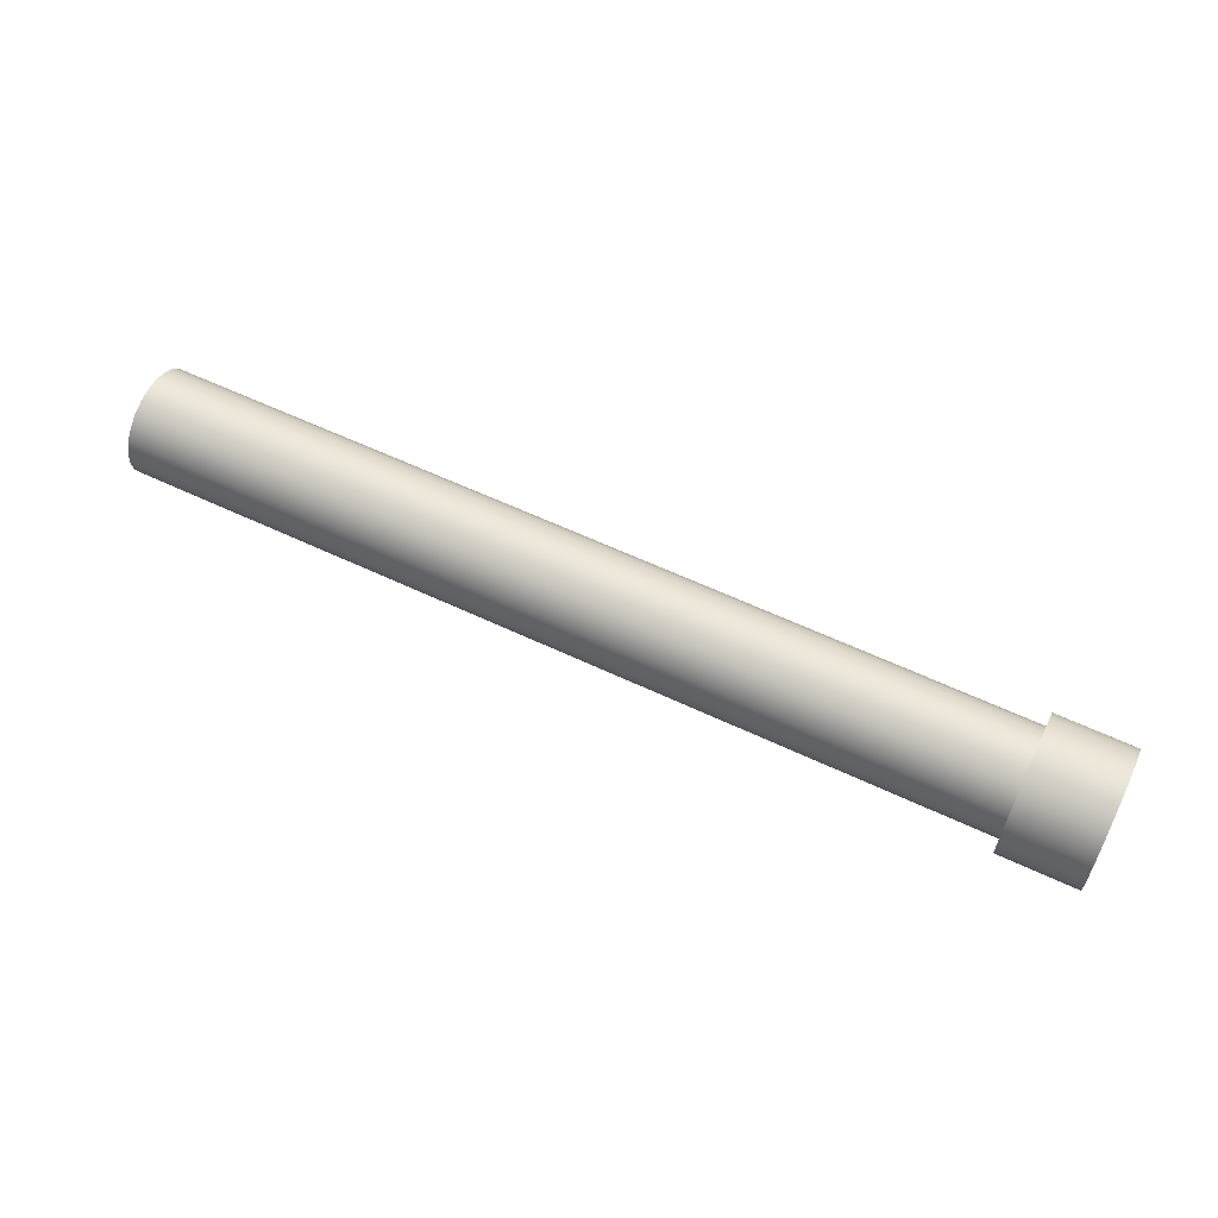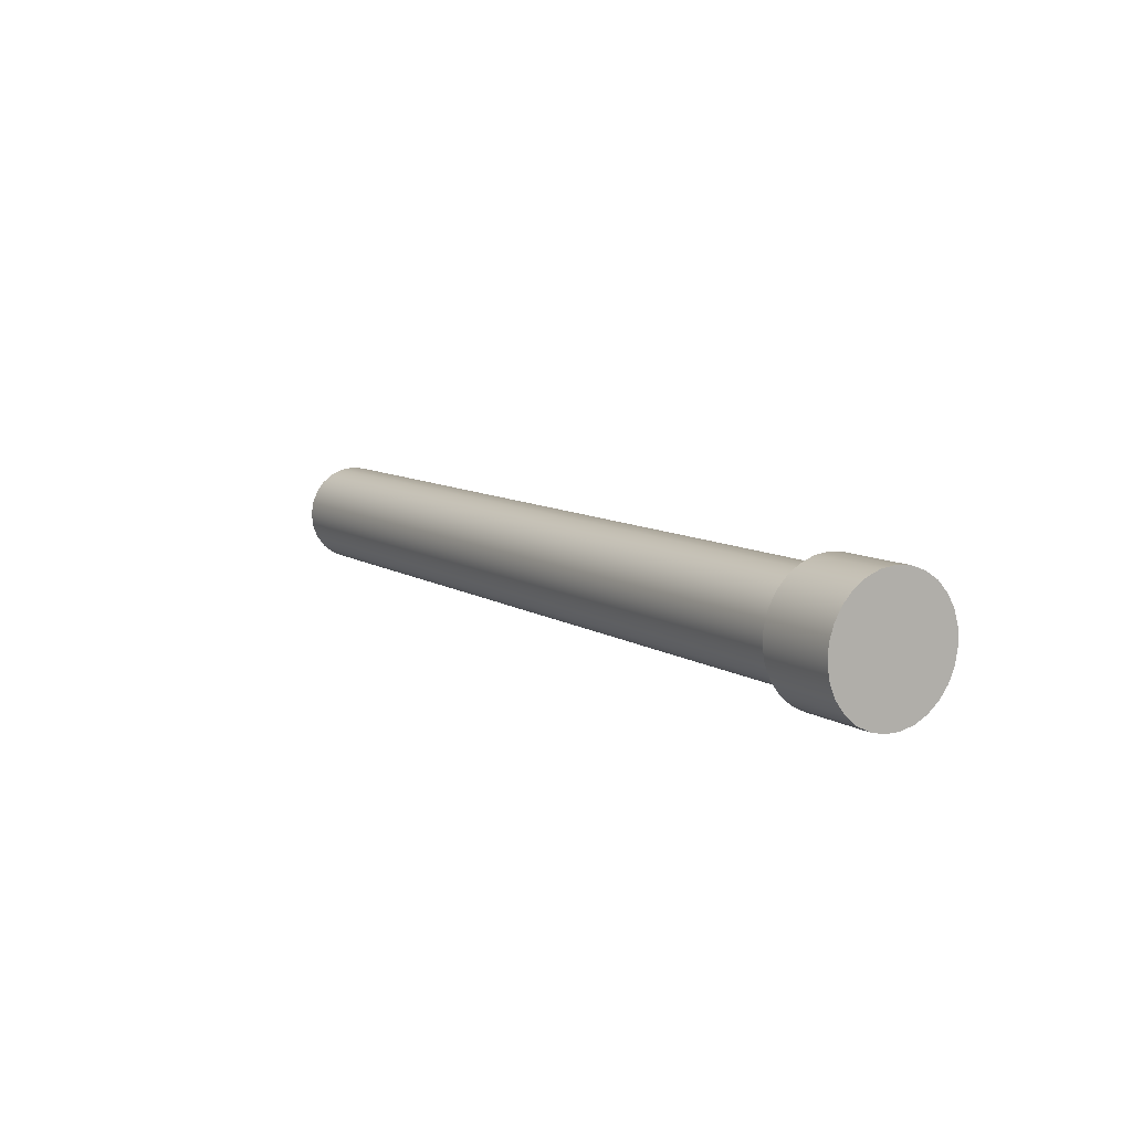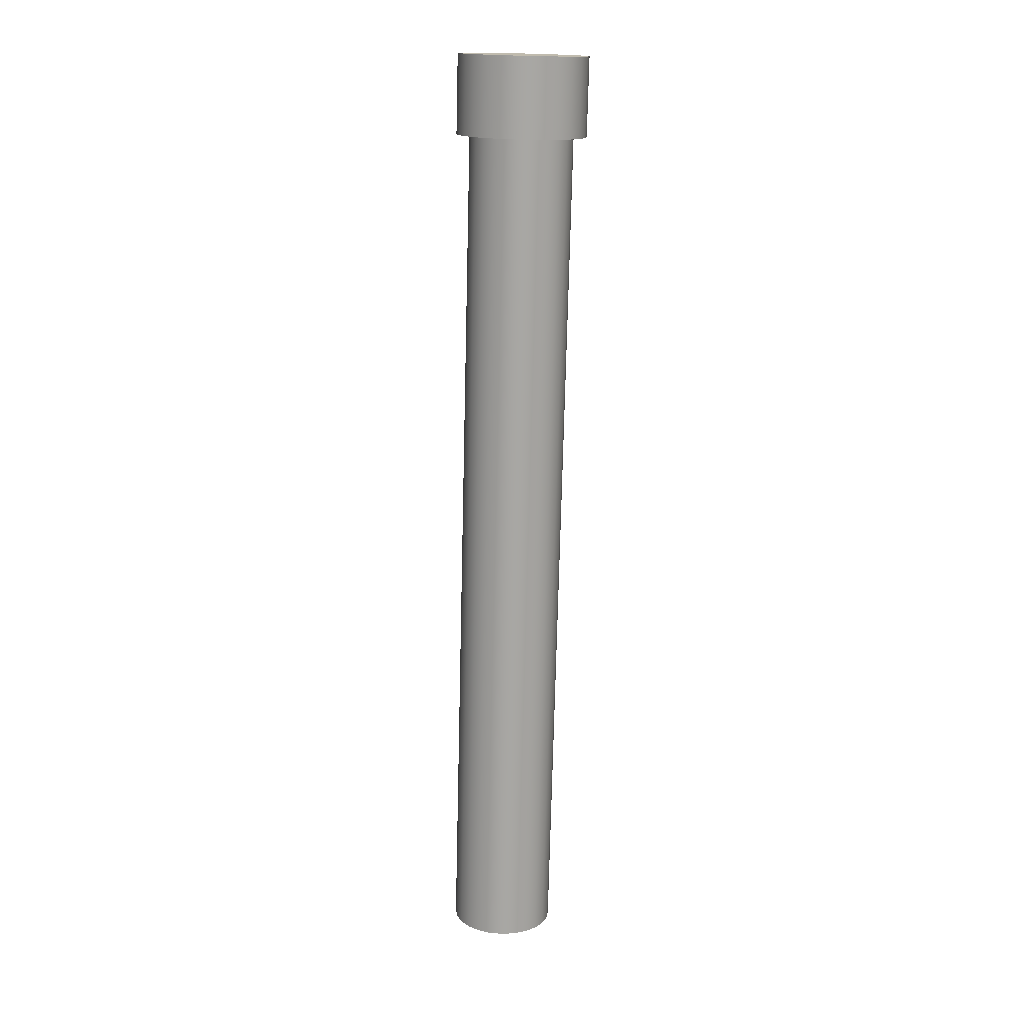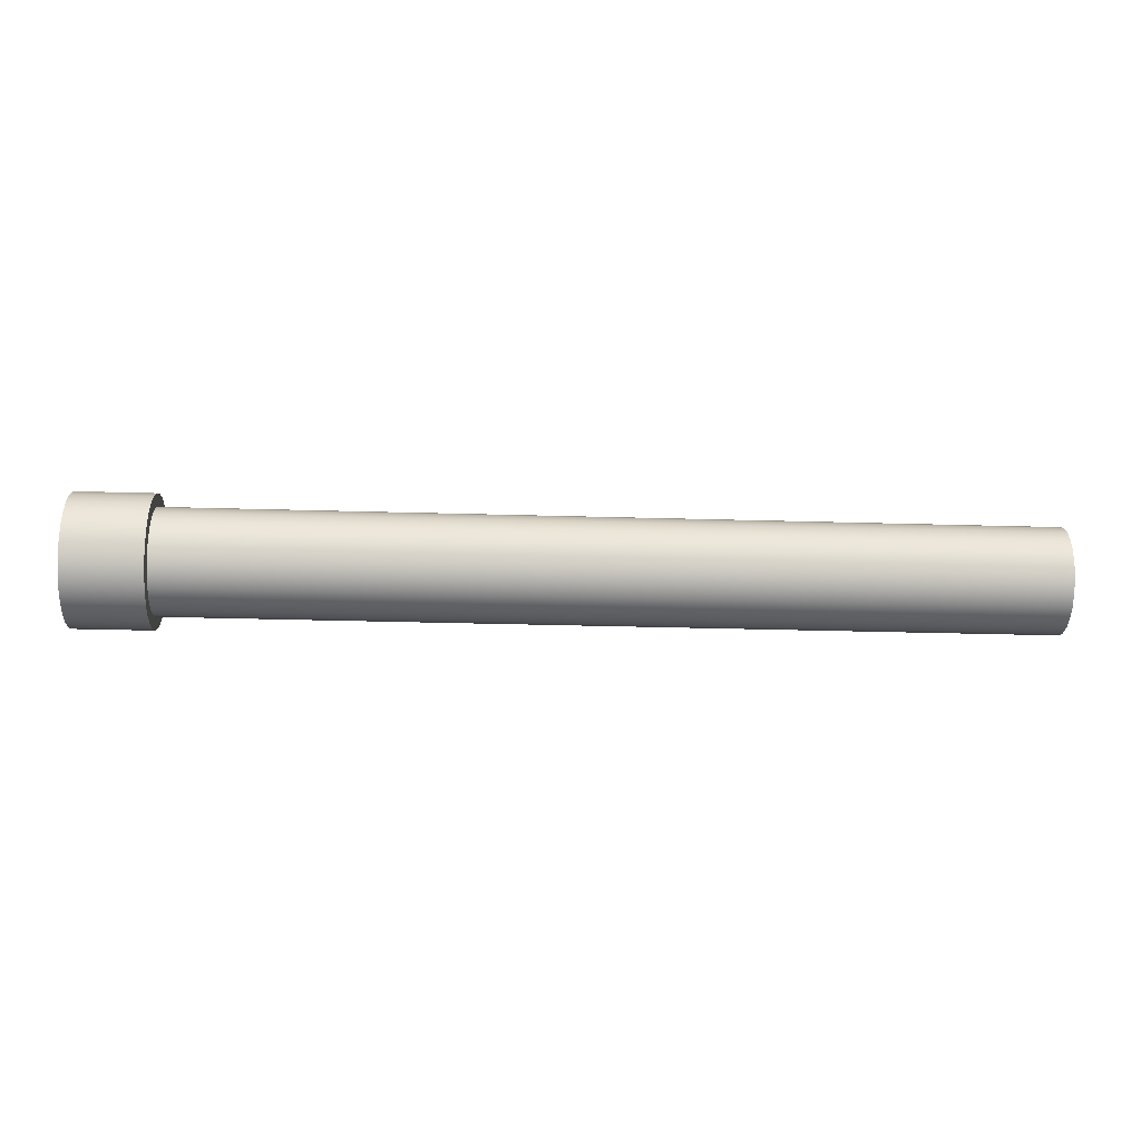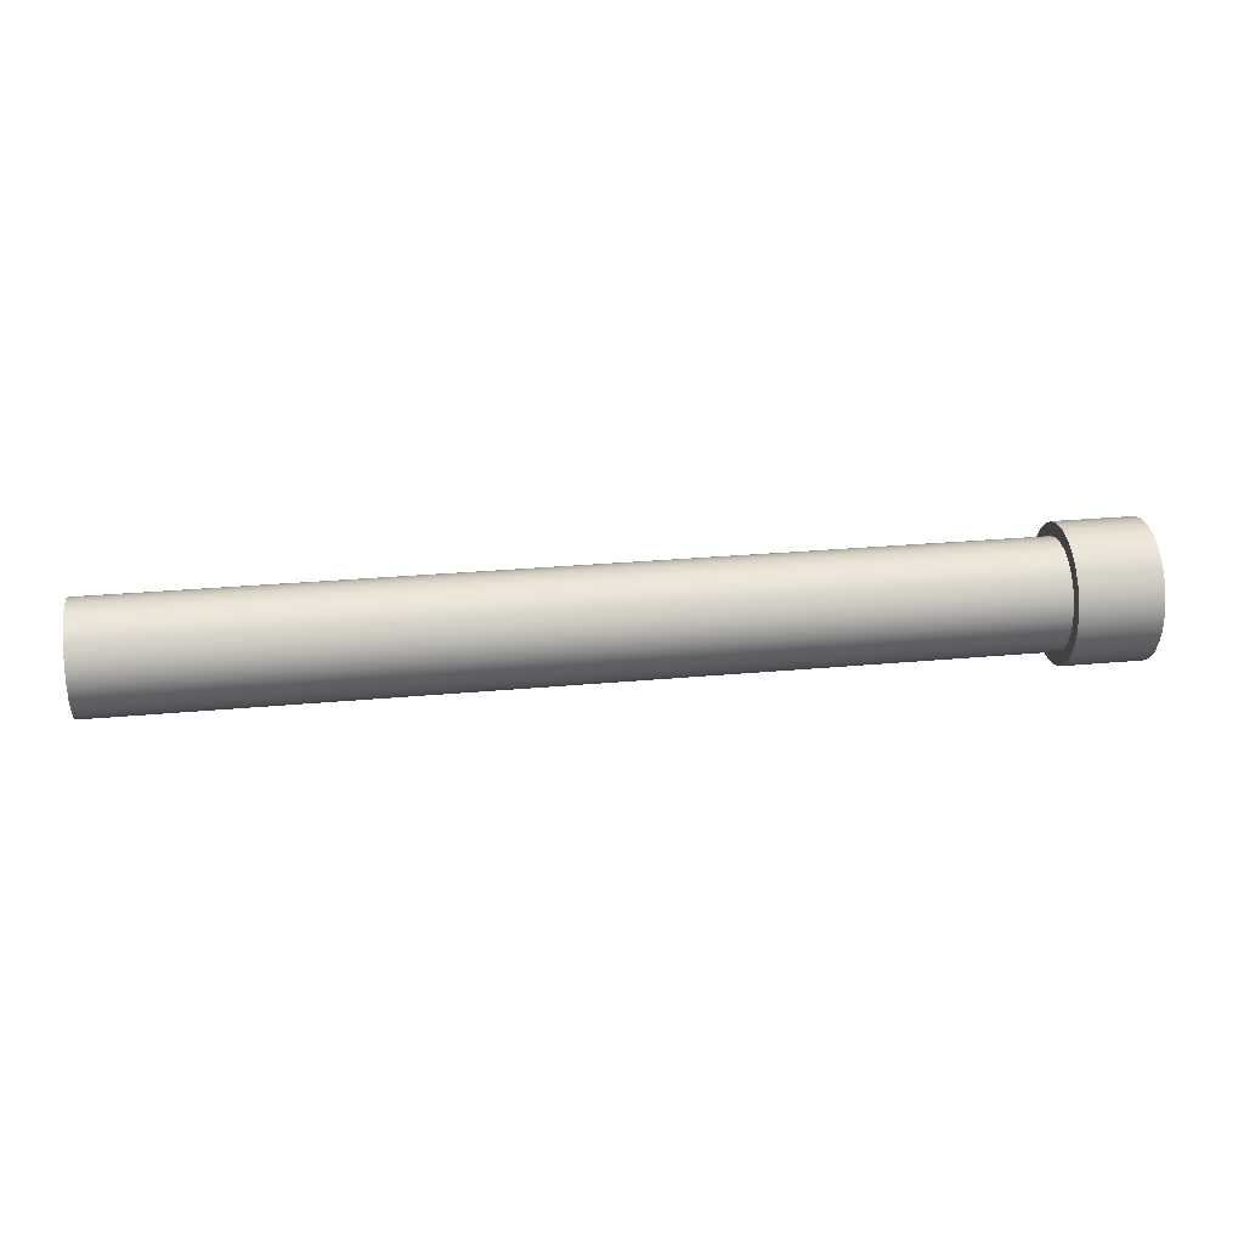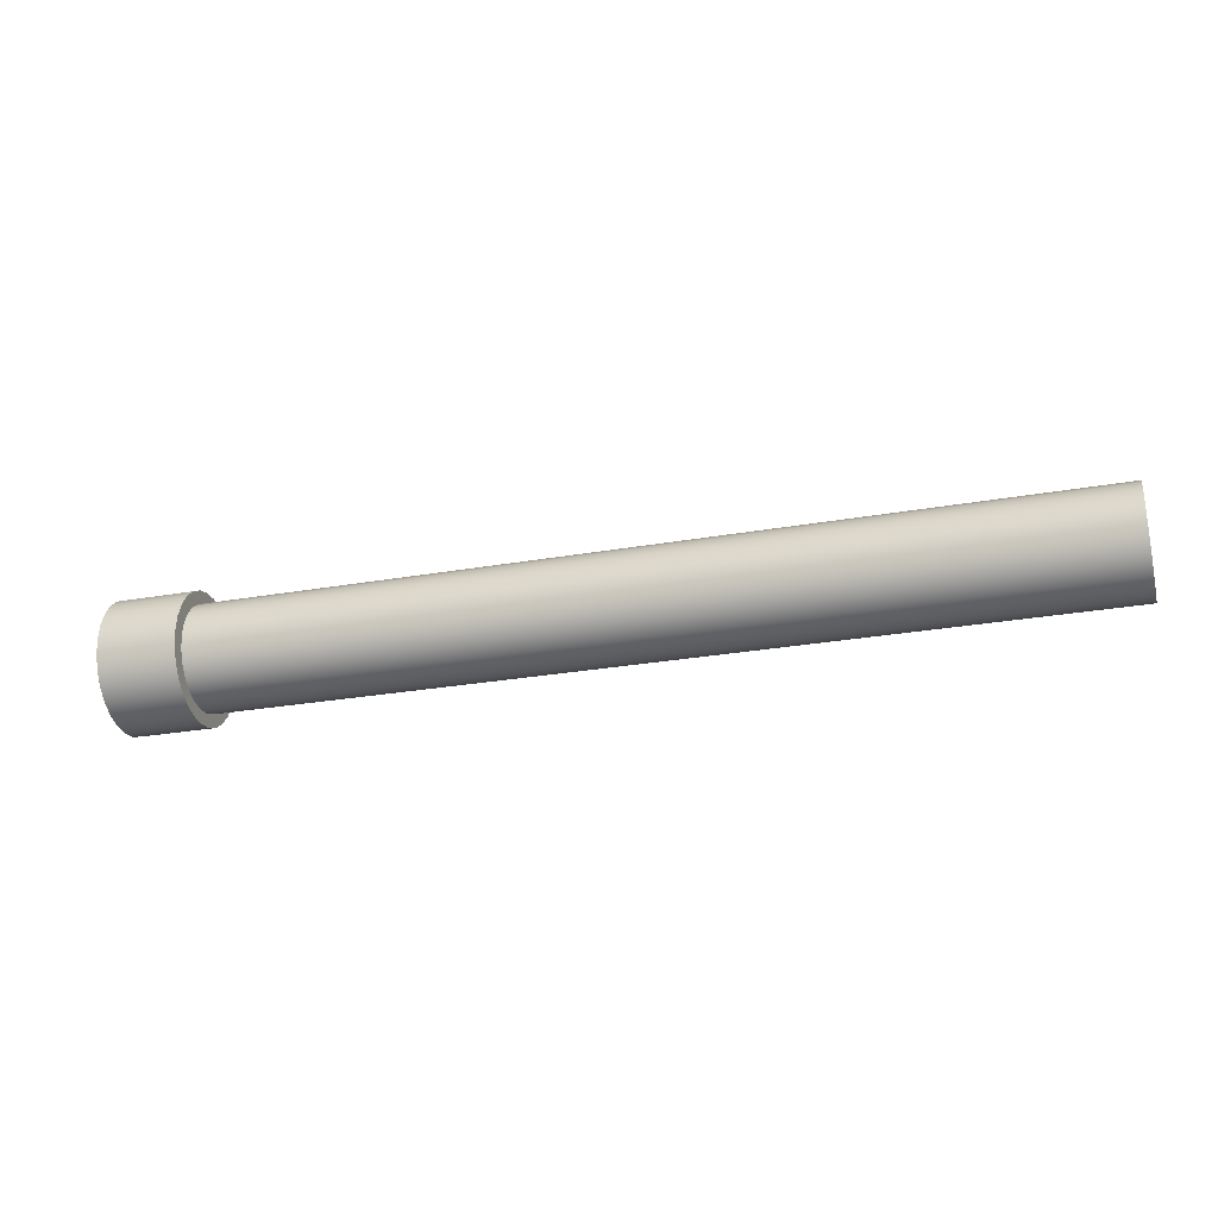
<metadata>
{"format":"obj","ext":"obj","renderer":"f3d","projection":"perspective","resolution":1024,"background":"white","views":[{"elev":60.2,"azim":-154.2,"up":"+Z"},{"elev":9.1,"azim":-121.9,"up":"+Z"},{"elev":-74.3,"azim":-91.4,"up":"+Z"},{"elev":-32.5,"azim":-2.3,"up":"+Z"},{"elev":27.1,"azim":171.8,"up":"+Y"},{"elev":-26.9,"azim":15.4,"up":"+Y"}]}
</metadata>
<code>
v 0.9525 -9.705e-17 0.7925
v 0.9525 -0.1828 0.7711
v 0.9525 -0.3557 0.7082
v 0.9525 -0.5094 0.6071
v 0.9525 -0.6357 0.4732
v 0.9525 -0.7277 0.3139
v 0.9525 -0.7804 0.1376
v 0.9525 -0.7911 -0.04608
v 0.9525 -0.7592 -0.2273
v 0.9525 -0.6863 -0.3962
v 0.9525 -0.5764 -0.5438
v 0.9525 -0.4355 -0.6621
v 0.9525 -0.271 -0.7447
v 0.9525 -0.092 -0.7871
v 0.9525 0.092 -0.7871
v 0.9525 0.271 -0.7447
v 0.9525 0.4355 -0.6621
v 0.9525 0.5764 -0.5438
v 0.9525 0.6863 -0.3962
v 0.9525 0.7592 -0.2273
v 0.9525 0.7911 -0.04608
v 0.9525 0.7804 0.1376
v 0.9525 0.7277 0.3139
v 0.9525 0.6357 0.4732
v 0.9525 0.5094 0.6071
v 0.9525 0.3557 0.7082
v 0.9525 0.1828 0.7711
v 0.9525 -7.761e-17 0.6337
v 0.9525 0.164 0.6121
v 0.9525 0.3169 0.5488
v 0.9525 0.4481 0.4481
v 0.9525 0.5488 0.3169
v 0.9525 0.6121 0.164
v 0.9525 0.6337 -3.88e-17
v 0.9525 0.6121 -0.164
v 0.9525 0.5488 -0.3169
v 0.9525 0.4481 -0.4481
v 0.9525 0.3169 -0.5488
v 0.9525 0.164 -0.6121
v 0.9525 0 -0.6337
v 0.9525 -0.164 -0.6121
v 0.9525 -0.3169 -0.5488
v 0.9525 -0.4481 -0.4481
v 0.9525 -0.5488 -0.3169
v 0.9525 -0.6121 -0.164
v 0.9525 -0.6337 -3.88e-17
v 0.9525 -0.6121 0.164
v 0.9525 -0.5488 0.3169
v 0.9525 -0.4481 0.4481
v 0.9525 -0.3169 0.5488
v 0.9525 -0.164 0.6121
v 0.9525 -9.705e-17 0.7925
v 0.9525 0.1828 0.7711
v 0.9525 0.3557 0.7082
v 0.9525 0.5094 0.6071
v 0.9525 0.6357 0.4732
v 0.9525 0.7277 0.3139
v 0.9525 0.7804 0.1376
v 0.9525 0.7911 -0.04608
v 0.9525 0.7592 -0.2273
v 0.9525 0.6863 -0.3962
v 0.9525 0.5764 -0.5438
v 0.9525 0.4355 -0.6621
v 0.9525 0.271 -0.7447
v 0.9525 0.092 -0.7871
v 0.9525 -0.092 -0.7871
v 0.9525 -0.271 -0.7447
v 0.9525 -0.4355 -0.6621
v 0.9525 -0.5764 -0.5438
v 0.9525 -0.6863 -0.3962
v 0.9525 -0.7592 -0.2273
v 0.9525 -0.7911 -0.04608
v 0.9525 -0.7804 0.1376
v 0.9525 -0.7277 0.3139
v 0.9525 -0.6357 0.4732
v 0.9525 -0.5094 0.6071
v 0.9525 -0.3557 0.7082
v 0.9525 -0.1828 0.7711
v 0 -9.705e-17 0.7925
v 0 -0.1828 0.7711
v 0 -0.3557 0.7082
v 0 -0.5094 0.6071
v 0 -0.6357 0.4732
v 0 -0.7277 0.3139
v 0 -0.7804 0.1376
v 0 -0.7911 -0.04608
v 0 -0.7592 -0.2273
v 0 -0.6863 -0.3962
v 0 -0.5764 -0.5438
v 0 -0.4355 -0.6621
v 0 -0.271 -0.7447
v 0 -0.092 -0.7871
v 0 0.092 -0.7871
v 0 0.271 -0.7447
v 0 0.4355 -0.6621
v 0 0.5764 -0.5438
v 0 0.6863 -0.3962
v 0 0.7592 -0.2273
v 0 0.7911 -0.04608
v 0 0.7804 0.1376
v 0 0.7277 0.3139
v 0 0.6357 0.4732
v 0 0.5094 0.6071
v 0 0.3557 0.7082
v 0 0.1828 0.7711
v 0 -9.705e-17 0.7925
v 0.9525 -9.705e-17 0.7925
v 0.9525 -7.761e-17 0.6337
v 0.9525 -0.164 0.6121
v 0.9525 -0.3169 0.5488
v 0.9525 -0.4481 0.4481
v 0.9525 -0.5488 0.3169
v 0.9525 -0.6121 0.164
v 0.9525 -0.6337 -3.88e-17
v 0.9525 -0.6121 -0.164
v 0.9525 -0.5488 -0.3169
v 0.9525 -0.4481 -0.4481
v 0.9525 -0.3169 -0.5488
v 0.9525 -0.164 -0.6121
v 0.9525 0 -0.6337
v 0.9525 0.164 -0.6121
v 0.9525 0.3169 -0.5488
v 0.9525 0.4481 -0.4481
v 0.9525 0.5488 -0.3169
v 0.9525 0.6121 -0.164
v 0.9525 0.6337 -3.88e-17
v 0.9525 0.6121 0.164
v 0.9525 0.5488 0.3169
v 0.9525 0.4481 0.4481
v 0.9525 0.3169 0.5488
v 0.9525 0.164 0.6121
v 11.43 -7.761e-17 0.6337
v 11.43 0.164 0.6121
v 11.43 0.3169 0.5488
v 11.43 0.4481 0.4481
v 11.43 0.5488 0.3169
v 11.43 0.6121 0.164
v 11.43 0.6337 -3.88e-17
v 11.43 0.6121 -0.164
v 11.43 0.5488 -0.3169
v 11.43 0.4481 -0.4481
v 11.43 0.3169 -0.5488
v 11.43 0.164 -0.6121
v 11.43 0 -0.6337
v 11.43 -0.164 -0.6121
v 11.43 -0.3169 -0.5488
v 11.43 -0.4481 -0.4481
v 11.43 -0.5488 -0.3169
v 11.43 -0.6121 -0.164
v 11.43 -0.6337 -3.88e-17
v 11.43 -0.6121 0.164
v 11.43 -0.5488 0.3169
v 11.43 -0.4481 0.4481
v 11.43 -0.3169 0.5488
v 11.43 -0.164 0.6121
v 0.9525 -7.761e-17 0.6337
v 11.43 -7.761e-17 0.6337
v 0 -9.705e-17 0.7925
v 0 0.1828 0.7711
v 0 0.3557 0.7082
v 0 0.5094 0.6071
v 0 0.6357 0.4732
v 0 0.7277 0.3139
v 0 0.7804 0.1376
v 0 0.7911 -0.04608
v 0 0.7592 -0.2273
v 0 0.6863 -0.3962
v 0 0.5764 -0.5438
v 0 0.4355 -0.6621
v 0 0.271 -0.7447
v 0 0.092 -0.7871
v 0 -0.092 -0.7871
v 0 -0.271 -0.7447
v 0 -0.4355 -0.6621
v 0 -0.5764 -0.5438
v 0 -0.6863 -0.3962
v 0 -0.7592 -0.2273
v 0 -0.7911 -0.04608
v 0 -0.7804 0.1376
v 0 -0.7277 0.3139
v 0 -0.6357 0.4732
v 0 -0.5094 0.6071
v 0 -0.3557 0.7082
v 0 -0.1828 0.7711
v 11.43 -7.761e-17 0.6337
v 11.43 -0.164 0.6121
v 11.43 -0.3169 0.5488
v 11.43 -0.4481 0.4481
v 11.43 -0.5488 0.3169
v 11.43 -0.6121 0.164
v 11.43 -0.6337 -3.88e-17
v 11.43 -0.6121 -0.164
v 11.43 -0.5488 -0.3169
v 11.43 -0.4481 -0.4481
v 11.43 -0.3169 -0.5488
v 11.43 -0.164 -0.6121
v 11.43 0 -0.6337
v 11.43 0.164 -0.6121
v 11.43 0.3169 -0.5488
v 11.43 0.4481 -0.4481
v 11.43 0.5488 -0.3169
v 11.43 0.6121 -0.164
v 11.43 0.6337 -3.88e-17
v 11.43 0.6121 0.164
v 11.43 0.5488 0.3169
v 11.43 0.4481 0.4481
v 11.43 0.3169 0.5488
v 11.43 0.164 0.6121
f 27 1 28
f 28 1 2
f 28 2 51
f 51 2 3
f 51 3 50
f 50 3 4
f 50 4 49
f 49 4 5
f 49 5 48
f 48 5 6
f 48 6 47
f 47 6 7
f 47 7 46
f 46 7 8
f 46 8 45
f 45 8 9
f 45 9 44
f 44 9 10
f 44 10 11
f 44 11 43
f 43 11 12
f 43 12 42
f 42 12 13
f 42 13 41
f 41 13 14
f 41 14 40
f 40 14 15
f 40 15 39
f 39 15 16
f 39 16 38
f 38 16 17
f 38 17 37
f 37 17 18
f 37 18 36
f 36 18 19
f 36 19 20
f 36 20 35
f 35 20 21
f 35 21 34
f 34 21 22
f 34 22 33
f 33 22 23
f 33 23 32
f 32 23 24
f 32 24 31
f 31 24 25
f 31 25 30
f 30 25 26
f 30 26 29
f 29 26 27
f 29 27 28
f 53 105 52
f 52 105 106
f 107 79 78
f 78 79 80
f 78 80 77
f 77 80 81
f 77 81 76
f 76 81 82
f 76 82 75
f 75 82 83
f 75 83 74
f 74 83 84
f 74 84 73
f 73 84 85
f 73 85 72
f 72 85 86
f 72 86 71
f 71 86 87
f 71 87 70
f 70 87 88
f 70 88 69
f 69 88 89
f 69 89 68
f 68 89 90
f 68 90 67
f 67 90 91
f 67 91 66
f 66 91 92
f 66 92 65
f 65 92 93
f 65 93 64
f 64 93 94
f 64 94 63
f 63 94 95
f 63 95 62
f 62 95 96
f 62 96 61
f 61 96 97
f 61 97 60
f 60 97 98
f 60 98 59
f 59 98 99
f 59 99 58
f 58 99 100
f 58 100 57
f 57 100 101
f 57 101 56
f 56 101 102
f 56 102 55
f 55 102 103
f 55 103 54
f 54 103 104
f 54 104 53
f 53 104 105
f 109 155 108
f 108 155 157
f 156 132 131
f 131 132 133
f 131 133 130
f 130 133 134
f 130 134 129
f 129 134 135
f 129 135 128
f 128 135 136
f 128 136 127
f 127 136 137
f 127 137 126
f 126 137 138
f 126 138 125
f 125 138 139
f 125 139 124
f 124 139 140
f 124 140 123
f 123 140 141
f 123 141 122
f 122 141 142
f 122 142 121
f 121 142 143
f 121 143 120
f 120 143 144
f 120 144 119
f 119 144 145
f 119 145 118
f 118 145 146
f 118 146 117
f 117 146 147
f 117 147 116
f 116 147 148
f 116 148 115
f 115 148 149
f 115 149 114
f 114 149 150
f 114 150 113
f 113 150 151
f 113 151 112
f 112 151 152
f 112 152 111
f 111 152 153
f 111 153 110
f 110 153 154
f 110 154 109
f 109 154 155
f 159 171 158
f 158 171 172
f 158 172 184
f 184 172 173
f 184 173 183
f 183 173 174
f 183 174 182
f 182 174 175
f 182 175 181
f 181 175 176
f 181 176 180
f 180 176 177
f 180 177 179
f 179 177 178
f 171 159 170
f 170 159 160
f 170 160 169
f 169 160 161
f 169 161 168
f 168 161 162
f 168 162 167
f 167 162 163
f 167 163 166
f 166 163 164
f 166 164 165
f 186 196 185
f 185 196 197
f 185 197 208
f 208 197 198
f 208 198 207
f 207 198 199
f 207 199 206
f 206 199 200
f 206 200 205
f 205 200 201
f 205 201 204
f 204 201 202
f 204 202 203
f 196 186 195
f 195 186 187
f 195 187 194
f 194 187 188
f 194 188 193
f 193 188 189
f 193 189 192
f 192 189 190
f 192 190 191

</code>
